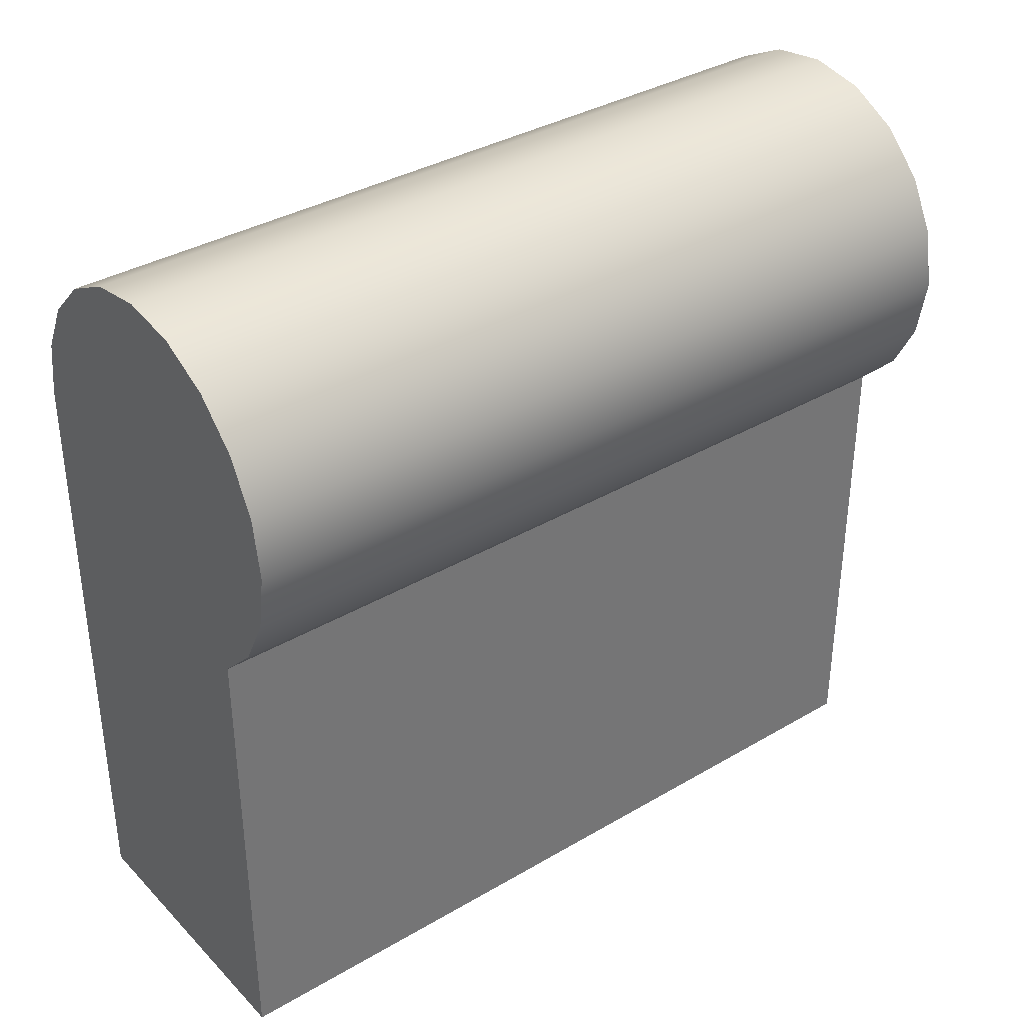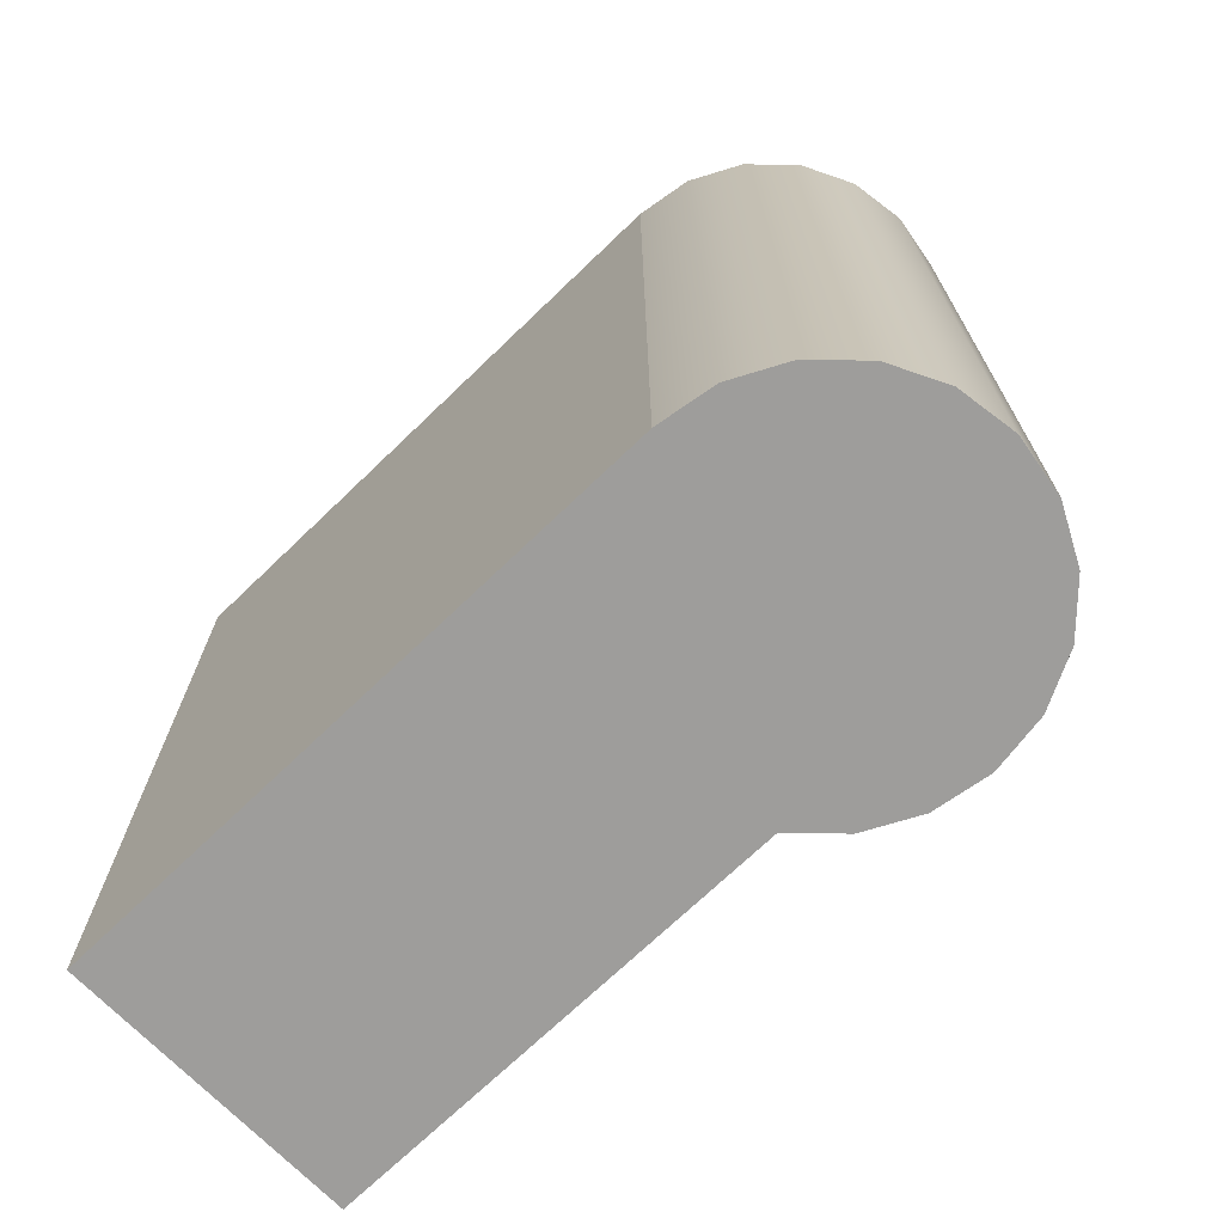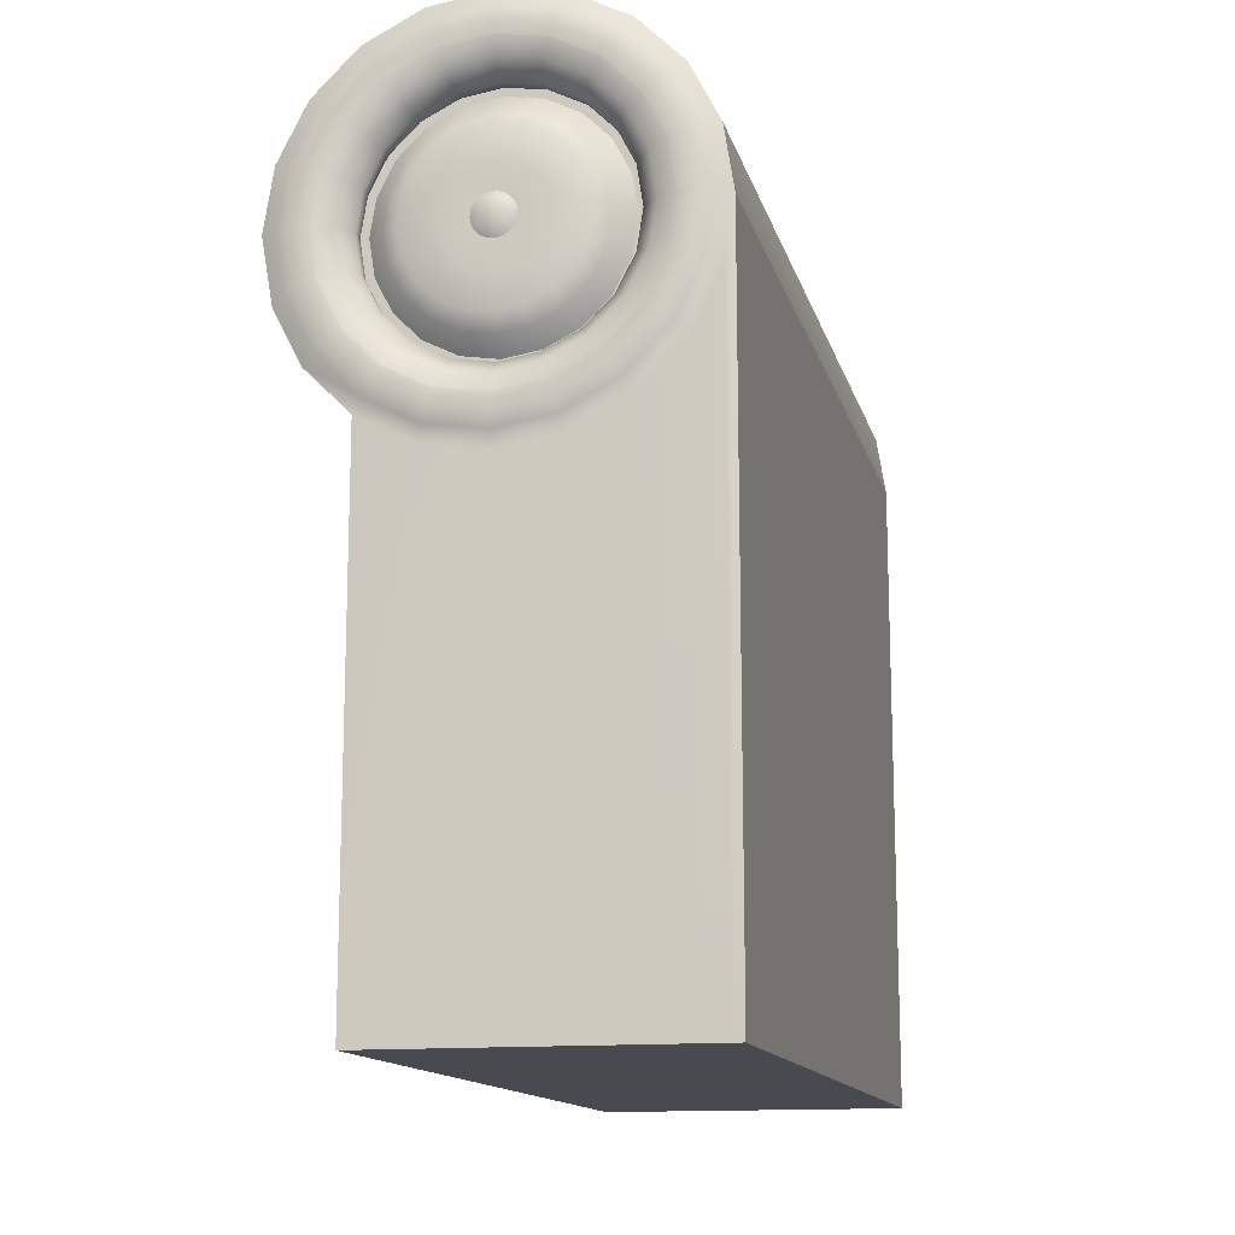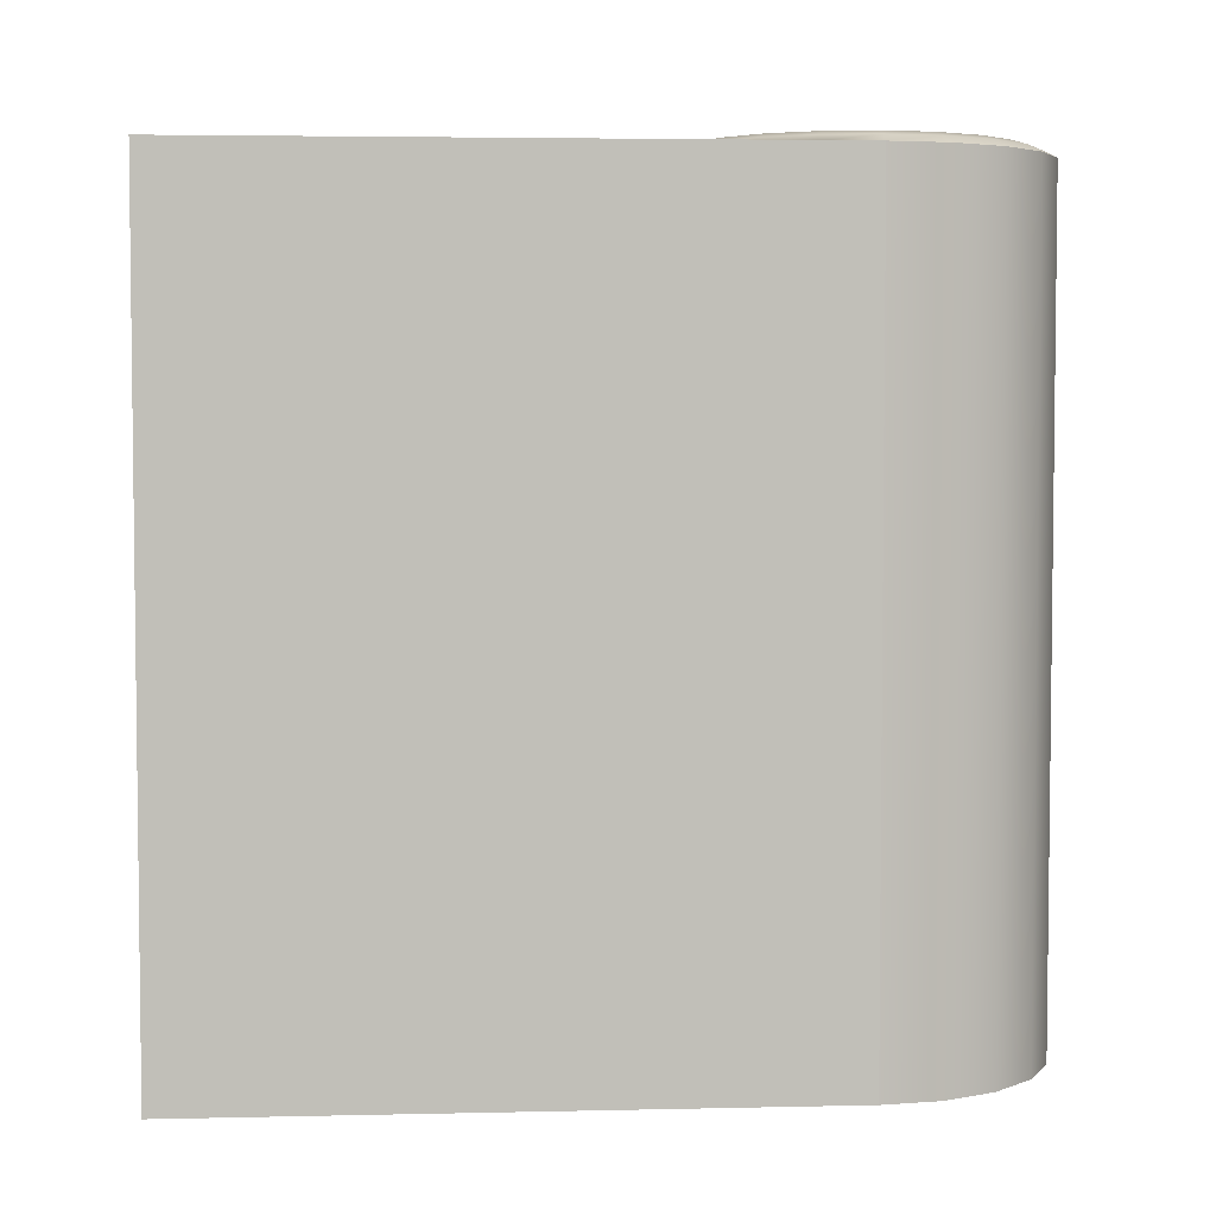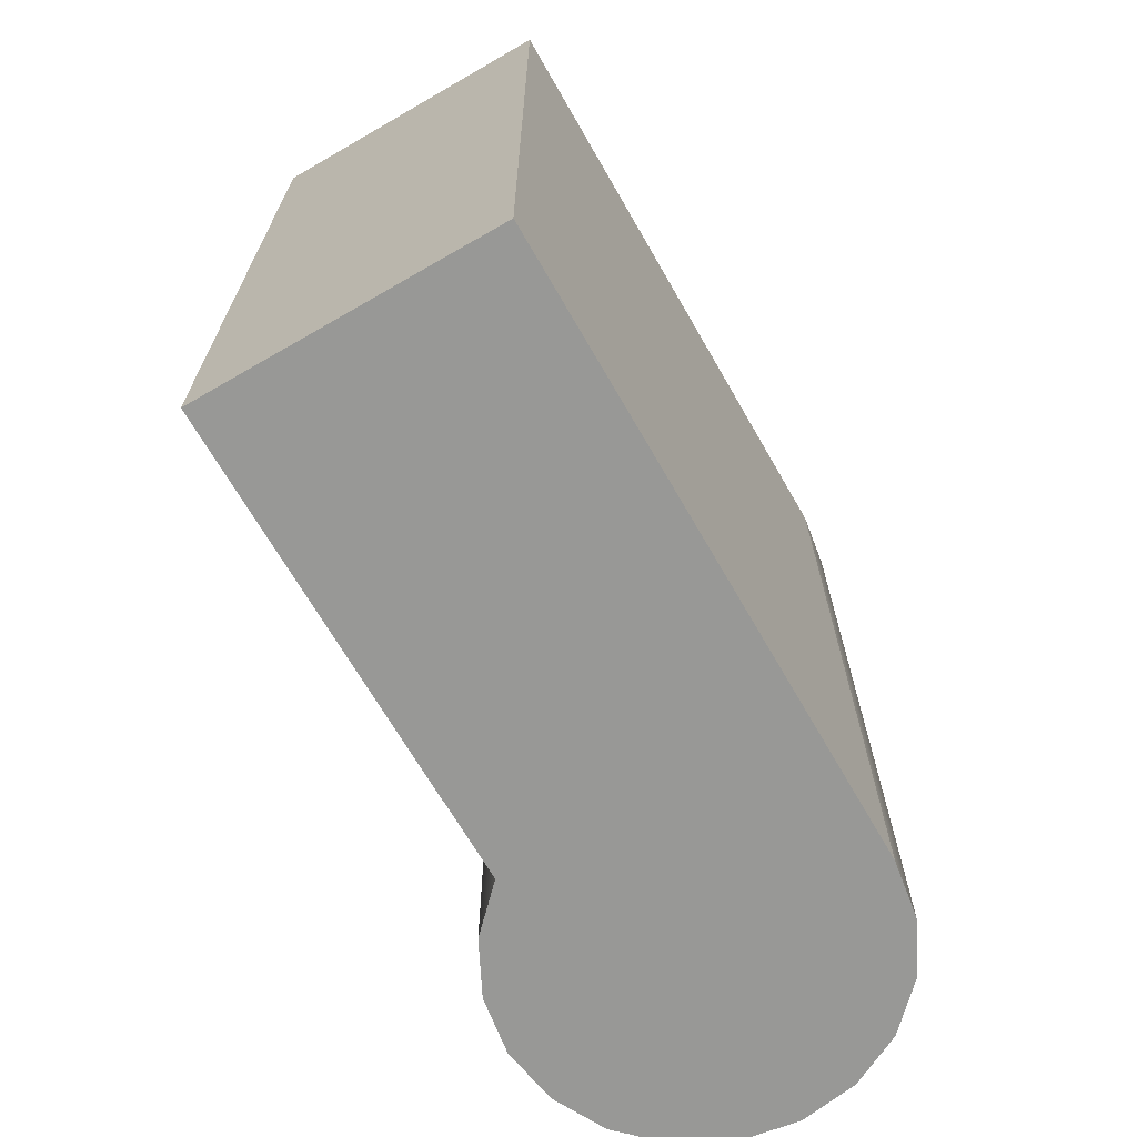
<metadata>
{"format":"obj","ext":"obj","renderer":"f3d","projection":"perspective","resolution":1024,"background":"white","views":[{"elev":36.0,"azim":-127.6,"up":"+Y"},{"elev":-70.6,"azim":134.0,"up":"+Z"},{"elev":-13.6,"azim":13.4,"up":"+Y"},{"elev":4.1,"azim":85.9,"up":"+Z"},{"elev":-68.5,"azim":30.0,"up":"+Z"}]}
</metadata>
<code>
v -0.7944 4.022 -0
v -0.8495 4.13 -0
v -0.9352 4.216 -0
v -1.043 4.271 -0
v -1.163 4.29 -0
v -1.283 4.271 -0
v -1.391 4.216 -0
v -1.477 4.13 -0
v -1.532 4.022 -0
v -1.551 3.902 -0
v -1.532 3.782 -0
v -1.477 3.674 -0
v -1.391 3.589 -0
v -1.283 3.533 -0
v -1.163 3.514 -0
v -1.043 3.533 -0
v -0.9352 3.589 -0
v -0.8495 3.674 -0
v -0.7944 3.782 -0
v -0.7754 3.902 -0
v -0.4257 4.142 -0
v -0.5358 4.358 -0
v -0.7073 4.53 -0
v -0.9235 4.64 -0
v -1.163 4.678 -0
v -1.403 4.64 -0
v -1.619 4.53 -0
v -1.79 4.358 -0
v -1.901 4.142 -0
v -1.939 3.902 -0
v -1.901 3.663 -0
v -1.79 3.446 -0
v -1.619 3.275 -0
v -1.403 3.165 -0
v -1.163 3.127 -0
v -0.9235 3.165 -0
v -0.7073 3.275 -0
v -0.5358 3.446 -0
v -0.4257 3.663 -0
v -0.3877 3.902 -0
v -0.05693 4.262 -0
v -0.2221 4.586 -0
v -0.4795 4.843 -0
v -0.8037 5.008 -0
v -1.163 5.065 -0
v -1.523 5.008 -0
v -1.847 4.843 -0
v -2.104 4.586 -0
v -2.269 4.262 -0
v -2.326 3.902 -0
v -2.269 3.543 -0
v -2.104 3.219 -0
v -1.847 2.961 -0
v -1.523 2.796 -0
v -1.163 2.739 -0
v -0.8037 2.796 -0
v -0.4795 2.961 -0
v -0.2221 3.219 -0
v -0.05693 3.543 -0
v 0 3.902 -0
v -0.05693 4.262 5.105
v -0.2221 4.586 5.105
v -0.4795 4.843 5.105
v -0.8037 5.008 5.105
v -1.163 5.065 5.105
v -1.523 5.008 5.105
v -1.847 4.843 5.105
v -2.104 4.586 5.105
v -2.269 4.262 5.105
v -2.326 3.902 5.105
v -2.261 3.525 5.105
v -2.104 3.219 5.105
v -1.847 2.961 5.105
v -1.523 2.796 5.105
v -1.163 2.739 5.105
v -0.8037 2.796 5.105
v -0.4795 2.961 5.105
v -0.2221 3.219 5.105
v -0.05693 3.543 5.105
v 0 3.902 5.105
v -0.3072 4.18 5.166
v -0.435 4.431 5.166
v -0.6341 4.63 5.166
v -0.885 4.758 5.166
v -1.163 4.802 5.166
v -1.441 4.758 5.166
v -1.692 4.63 5.166
v -1.891 4.431 5.166
v -2.019 4.18 5.166
v -2.063 3.902 5.166
v -2.019 3.624 5.166
v -1.891 3.373 5.166
v -1.692 3.174 5.166
v -1.441 3.046 5.166
v -1.163 3.002 5.166
v -0.885 3.046 5.166
v -0.6341 3.174 5.166
v -0.435 3.373 5.166
v -0.3072 3.624 5.166
v -0.2631 3.902 5.166
v -1.05 3.939 5.105
v -1.067 3.972 5.105
v -1.093 3.998 5.105
v -1.126 4.015 5.105
v -1.163 4.021 5.105
v -1.2 4.015 5.105
v -1.233 3.998 5.105
v -1.259 3.972 5.105
v -1.276 3.939 5.105
v -1.282 3.902 5.105
v -1.276 3.865 5.105
v -1.259 3.832 5.105
v -1.233 3.806 5.105
v -1.2 3.789 5.105
v -1.163 3.783 5.105
v -1.126 3.789 5.105
v -1.093 3.806 5.105
v -1.067 3.832 5.105
v -1.05 3.865 5.105
v -1.044 3.902 5.105
v -1.163 3.902 -0
v -1.163 3.902 5.173
v -1.85 0 -0
v -1.85 0 5.105
v -1.524 0 -0
v -1.524 0 5.105
v -1.163 0 -0
v -1.163 0 5.105
v -0.8023 0 -0
v -0.8023 0 5.105
v -0.4767 0 -0
v -0.4767 0 5.105
v -0.2184 0 -0
v -0.2184 0 5.105
v -0.05254 0 -0
v -0.05254 0 5.105
v 0.004613 0 -0
v 0.004613 0 5.105
v -0.4815 4.124 4.952
v -0.5833 4.323 4.952
v -0.6212 4.296 4.952
v -0.526 4.109 4.952
v -0.7418 4.482 4.952
v -0.7694 4.444 4.952
v -0.9416 4.584 4.952
v -0.9561 4.539 4.952
v -1.163 4.619 4.952
v -1.163 4.572 4.952
v -1.385 4.584 4.952
v -1.37 4.539 4.952
v -1.584 4.482 4.952
v -1.557 4.444 4.952
v -1.743 4.323 4.952
v -1.705 4.296 4.952
v -1.845 4.124 4.952
v -1.8 4.109 4.952
v -1.88 3.902 4.952
v -1.833 3.902 4.952
v -1.845 3.681 4.952
v -1.8 3.695 4.952
v -1.743 3.481 4.952
v -1.705 3.508 4.952
v -1.584 3.322 4.952
v -1.557 3.36 4.952
v -1.385 3.221 4.952
v -1.37 3.265 4.952
v -1.163 3.185 4.952
v -1.163 3.232 4.952
v -0.9416 3.221 4.952
v -0.9561 3.265 4.952
v -0.7418 3.322 4.952
v -0.7694 3.36 4.952
v -0.5833 3.481 4.952
v -0.6212 3.508 4.952
v -0.4815 3.681 4.952
v -0.526 3.695 4.952
v -0.4464 3.902 4.952
v -0.4932 3.902 4.952
v -0.9434 4.578 5.036
v -0.7452 4.477 5.036
v -0.588 4.32 5.036
v -0.487 4.122 5.036
v -0.4522 3.902 5.036
v -0.487 3.682 5.036
v -0.588 3.484 5.036
v -0.7452 3.327 5.036
v -0.9434 3.226 5.036
v -1.163 3.191 5.036
v -1.383 3.226 5.036
v -1.581 3.327 5.036
v -1.738 3.484 5.036
v -1.839 3.682 5.036
v -1.874 3.902 5.036
v -1.839 4.122 5.036
v -1.738 4.32 5.036
v -1.581 4.477 5.036
v -1.383 4.578 5.036
v -1.163 4.613 5.036
v -0.9159 4.663 5.142
v -0.6929 4.549 5.142
v -0.5159 4.372 5.142
v -0.4023 4.149 5.142
v -0.3631 3.902 5.142
v -0.4023 3.655 5.142
v -0.5159 3.432 5.142
v -0.6929 3.255 5.142
v -0.9159 3.141 5.142
v -1.163 3.102 5.142
v -1.41 3.141 5.142
v -1.633 3.255 5.142
v -1.81 3.432 5.142
v -1.924 3.655 5.142
v -1.963 3.902 5.142
v -1.924 4.149 5.142
v -1.81 4.372 5.142
v -1.633 4.549 5.142
v -1.41 4.663 5.142
v -1.163 4.702 5.142
v -1.744 4.701 5.179
v -1.468 4.842 5.179
v -1.163 4.89 5.179
v -0.8579 4.842 5.179
v -0.5826 4.701 5.179
v -0.364 4.483 5.179
v -0.2238 4.207 5.179
v -0.1754 3.902 5.179
v -0.2238 3.597 5.179
v -0.364 3.322 5.179
v -0.5826 3.103 5.179
v -0.8579 2.963 5.179
v -1.163 2.914 5.179
v -1.468 2.963 5.179
v -1.744 3.103 5.179
v -1.962 3.322 5.179
v -2.103 3.597 5.179
v -2.151 3.902 5.179
v -2.103 4.207 5.179
v -1.962 4.483 5.179
v -1.795 4.772 5.151
v -1.495 4.925 5.151
v -1.163 4.978 5.151
v -0.8308 4.925 5.151
v -0.531 4.772 5.151
v -0.2931 4.534 5.151
v -0.1403 4.235 5.151
v -0.08771 3.902 5.151
v -0.1403 3.57 5.151
v -0.2931 3.27 5.151
v -0.531 3.032 5.151
v -0.8308 2.879 5.151
v -1.163 2.827 5.151
v -1.495 2.879 5.151
v -1.795 3.032 5.151
v -2.033 3.27 5.151
v -2.186 3.57 5.151
v -2.239 3.902 5.151
v -2.186 4.235 5.151
v -2.033 4.534 5.151
v -1.341 4.45 5.044
v -1.502 4.368 5.044
v -1.629 4.241 5.044
v -1.711 4.08 5.044
v -1.739 3.902 5.044
v -1.711 3.724 5.044
v -1.629 3.564 5.044
v -1.502 3.436 5.044
v -1.341 3.355 5.044
v -1.163 3.326 5.044
v -0.9852 3.355 5.044
v -0.8247 3.436 5.044
v -0.6973 3.564 5.044
v -0.6155 3.724 5.044
v -0.5873 3.902 5.044
v -0.6155 4.08 5.044
v -0.6973 4.241 5.044
v -0.8247 4.368 5.044
v -0.9852 4.45 5.044
v -1.163 4.478 5.044
v -1.312 4.36 5.094
v -1.446 4.292 5.094
v -1.553 4.185 5.094
v -1.621 4.051 5.094
v -1.645 3.902 5.094
v -1.621 3.753 5.094
v -1.553 3.619 5.094
v -1.446 3.512 5.094
v -1.312 3.444 5.094
v -1.163 3.42 5.094
v -1.014 3.444 5.094
v -0.88 3.512 5.094
v -0.7734 3.619 5.094
v -0.7049 3.753 5.094
v -0.6814 3.902 5.094
v -0.7049 4.051 5.094
v -0.7734 4.185 5.094
v -0.88 4.292 5.094
v -1.014 4.36 5.094
v -1.163 4.384 5.094
v -0.9915 4.138 5.111
v -1.073 4.18 5.111
v -1.163 4.194 5.111
v -1.253 4.18 5.111
v -1.335 4.138 5.111
v -1.399 4.074 5.111
v -1.441 3.992 5.111
v -1.455 3.902 5.111
v -1.441 3.812 5.111
v -1.399 3.731 5.111
v -1.335 3.666 5.111
v -1.253 3.625 5.111
v -1.163 3.61 5.111
v -1.073 3.625 5.111
v -0.9915 3.666 5.111
v -0.9269 3.731 5.111
v -0.8855 3.812 5.111
v -0.8712 3.902 5.111
v -0.8855 3.992 5.111
v -0.9269 4.074 5.111
f 1 2 22 21
f 2 3 23 22
f 3 4 24 23
f 4 5 25 24
f 5 6 26 25
f 6 7 27 26
f 7 8 28 27
f 8 9 29 28
f 9 10 30 29
f 10 11 31 30
f 11 12 32 31
f 12 13 33 32
f 13 14 34 33
f 14 15 35 34
f 15 16 36 35
f 16 17 37 36
f 17 18 38 37
f 18 19 39 38
f 19 20 40 39
f 20 1 21 40
f 21 22 42 41
f 22 23 43 42
f 23 24 44 43
f 24 25 45 44
f 25 26 46 45
f 26 27 47 46
f 27 28 48 47
f 28 29 49 48
f 29 30 50 49
f 30 31 51 50
f 31 32 52 51
f 32 33 53 52
f 33 34 54 53
f 34 35 55 54
f 35 36 56 55
f 36 37 57 56
f 37 38 58 57
f 38 39 59 58
f 39 40 60 59
f 40 21 41 60
f 41 42 62 61
f 42 43 63 62
f 43 44 64 63
f 44 45 65 64
f 45 46 66 65
f 46 47 67 66
f 47 48 68 67
f 48 49 69 68
f 49 50 70 69
f 123 125 126 124
f 125 127 128 126
f 127 129 130 128
f 129 131 132 130
f 131 133 134 132
f 133 135 136 134
f 135 137 138 136
f 60 41 61 80
f 61 62 244 245
f 62 63 243 244
f 63 64 242 243
f 64 65 241 242
f 65 66 240 241
f 66 67 239 240
f 67 68 258 239
f 68 69 257 258
f 69 70 256 257
f 70 71 255 256
f 71 72 254 255
f 72 73 253 254
f 73 74 252 253
f 74 75 251 252
f 75 76 250 251
f 76 77 249 250
f 77 78 248 249
f 78 79 247 248
f 79 80 246 247
f 80 61 245 246
f 139 140 141 142
f 140 143 144 141
f 143 145 146 144
f 145 147 148 146
f 147 149 150 148
f 149 151 152 150
f 151 153 154 152
f 153 155 156 154
f 155 157 158 156
f 157 159 160 158
f 159 161 162 160
f 161 163 164 162
f 163 165 166 164
f 165 167 168 166
f 167 169 170 168
f 169 171 172 170
f 171 173 174 172
f 173 175 176 174
f 175 177 178 176
f 177 139 142 178
f 2 1 121
f 3 2 121
f 4 3 121
f 5 4 121
f 6 5 121
f 7 6 121
f 8 7 121
f 9 8 121
f 10 9 121
f 11 10 121
f 12 11 121
f 13 12 121
f 14 13 121
f 15 14 121
f 16 15 121
f 17 16 121
f 18 17 121
f 19 18 121
f 20 19 121
f 1 20 121
f 101 102 122
f 102 103 122
f 103 104 122
f 104 105 122
f 105 106 122
f 106 107 122
f 107 108 122
f 108 109 122
f 109 110 122
f 110 111 122
f 111 112 122
f 112 113 122
f 113 114 122
f 114 115 122
f 115 116 122
f 116 117 122
f 117 118 122
f 118 119 122
f 119 120 122
f 120 101 122
f 53 54 125 123
f 74 73 124 126
f 54 55 127 125
f 75 74 126 128
f 55 56 129 127
f 76 75 128 130
f 56 57 131 129
f 77 76 130 132
f 57 58 133 131
f 78 77 132 134
f 58 59 135 133
f 79 78 134 136
f 59 60 137 135
f 60 80 138 137
f 80 79 136 138
f 81 82 201 202
f 102 101 317 318
f 82 83 200 201
f 103 102 318 299
f 83 84 199 200
f 104 103 299 300
f 84 85 218 199
f 105 104 300 301
f 85 86 217 218
f 106 105 301 302
f 86 87 216 217
f 107 106 302 303
f 87 88 215 216
f 108 107 303 304
f 88 89 214 215
f 109 108 304 305
f 89 90 213 214
f 110 109 305 306
f 90 91 212 213
f 111 110 306 307
f 91 92 211 212
f 112 111 307 308
f 92 93 210 211
f 113 112 308 309
f 93 94 209 210
f 114 113 309 310
f 94 95 208 209
f 115 114 310 311
f 95 96 207 208
f 116 115 311 312
f 96 97 206 207
f 117 116 312 313
f 97 98 205 206
f 118 117 313 314
f 98 99 204 205
f 119 118 314 315
f 99 100 203 204
f 120 119 315 316
f 100 81 202 203
f 101 120 316 317
f 180 179 145 143
f 181 180 143 140
f 182 181 140 139
f 183 182 139 177
f 184 183 177 175
f 185 184 175 173
f 186 185 173 171
f 187 186 171 169
f 188 187 169 167
f 189 188 167 165
f 190 189 165 163
f 191 190 163 161
f 192 191 161 159
f 193 192 159 157
f 194 193 157 155
f 195 194 155 153
f 196 195 153 151
f 197 196 151 149
f 198 197 149 147
f 179 198 147 145
f 200 199 179 180
f 201 200 180 181
f 202 201 181 182
f 203 202 182 183
f 204 203 183 184
f 205 204 184 185
f 206 205 185 186
f 207 206 186 187
f 208 207 187 188
f 209 208 188 189
f 210 209 189 190
f 211 210 190 191
f 212 211 191 192
f 213 212 192 193
f 214 213 193 194
f 215 214 194 195
f 216 215 195 196
f 217 216 196 197
f 218 217 197 198
f 199 218 198 179
f 220 219 87 86
f 221 220 86 85
f 222 221 85 84
f 223 222 84 83
f 224 223 83 82
f 225 224 82 81
f 226 225 81 100
f 227 226 100 99
f 228 227 99 98
f 229 228 98 97
f 230 229 97 96
f 231 230 96 95
f 232 231 95 94
f 233 232 94 93
f 234 233 93 92
f 235 234 92 91
f 236 235 91 90
f 237 236 90 89
f 238 237 89 88
f 219 238 88 87
f 240 239 219 220
f 241 240 220 221
f 242 241 221 222
f 243 242 222 223
f 244 243 223 224
f 245 244 224 225
f 246 245 225 226
f 247 246 226 227
f 248 247 227 228
f 249 248 228 229
f 250 249 229 230
f 251 250 230 231
f 252 251 231 232
f 253 252 232 233
f 254 253 233 234
f 255 254 234 235
f 256 255 235 236
f 257 256 236 237
f 258 257 237 238
f 239 258 238 219
f 260 259 150 152
f 261 260 152 154
f 262 261 154 156
f 263 262 156 158
f 264 263 158 160
f 265 264 160 162
f 266 265 162 164
f 267 266 164 166
f 268 267 166 168
f 269 268 168 170
f 270 269 170 172
f 271 270 172 174
f 272 271 174 176
f 273 272 176 178
f 274 273 178 142
f 275 274 142 141
f 276 275 141 144
f 277 276 144 146
f 278 277 146 148
f 259 278 148 150
f 280 279 259 260
f 281 280 260 261
f 282 281 261 262
f 283 282 262 263
f 284 283 263 264
f 285 284 264 265
f 286 285 265 266
f 287 286 266 267
f 288 287 267 268
f 289 288 268 269
f 290 289 269 270
f 291 290 270 271
f 292 291 271 272
f 293 292 272 273
f 294 293 273 274
f 295 294 274 275
f 296 295 275 276
f 297 296 276 277
f 298 297 277 278
f 279 298 278 259
f 300 299 296 297
f 301 300 297 298
f 302 301 298 279
f 303 302 279 280
f 304 303 280 281
f 305 304 281 282
f 306 305 282 283
f 307 306 283 284
f 308 307 284 285
f 309 308 285 286
f 310 309 286 287
f 311 310 287 288
f 312 311 288 289
f 313 312 289 290
f 314 313 290 291
f 315 314 291 292
f 316 315 292 293
f 317 316 293 294
f 318 317 294 295
f 299 318 295 296
f 53 123 124 73
f 52 53 73 72
f 51 52 72 71
f 50 51 71 70

</code>
